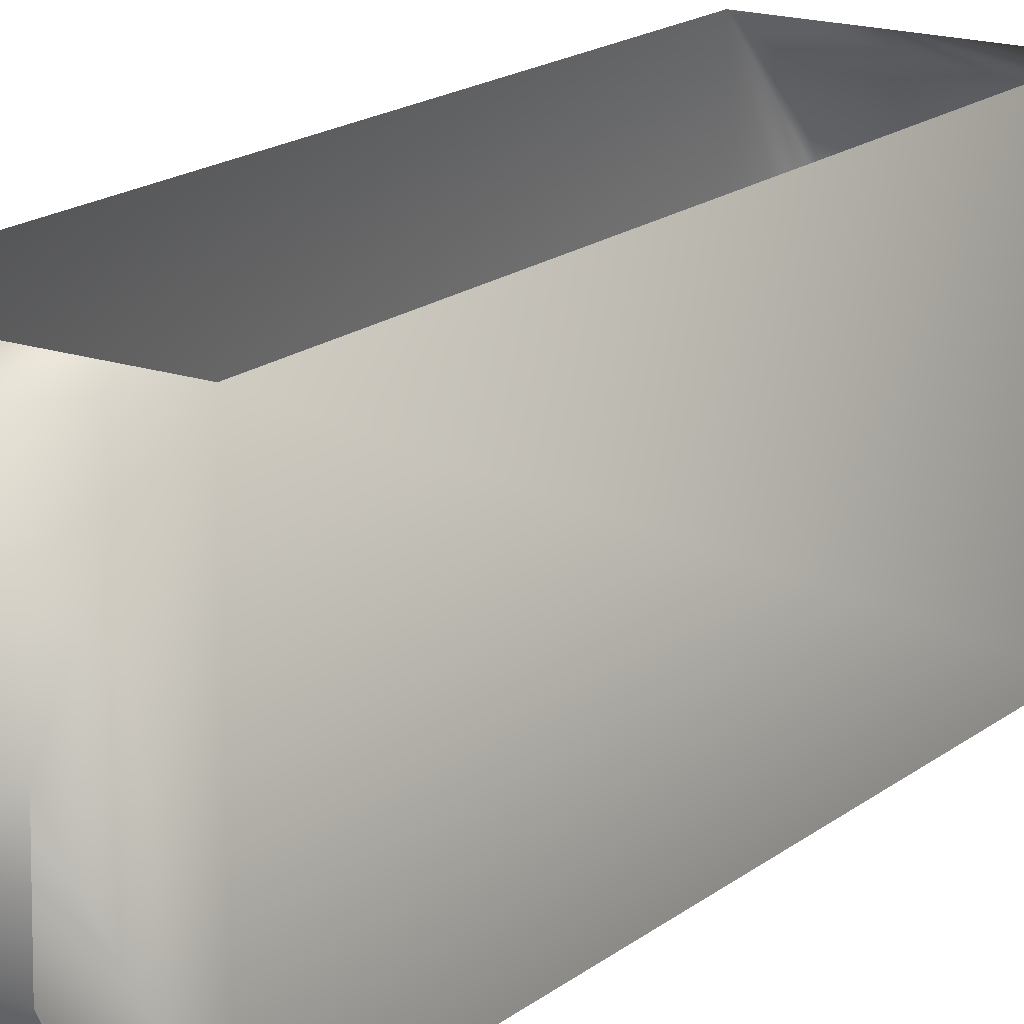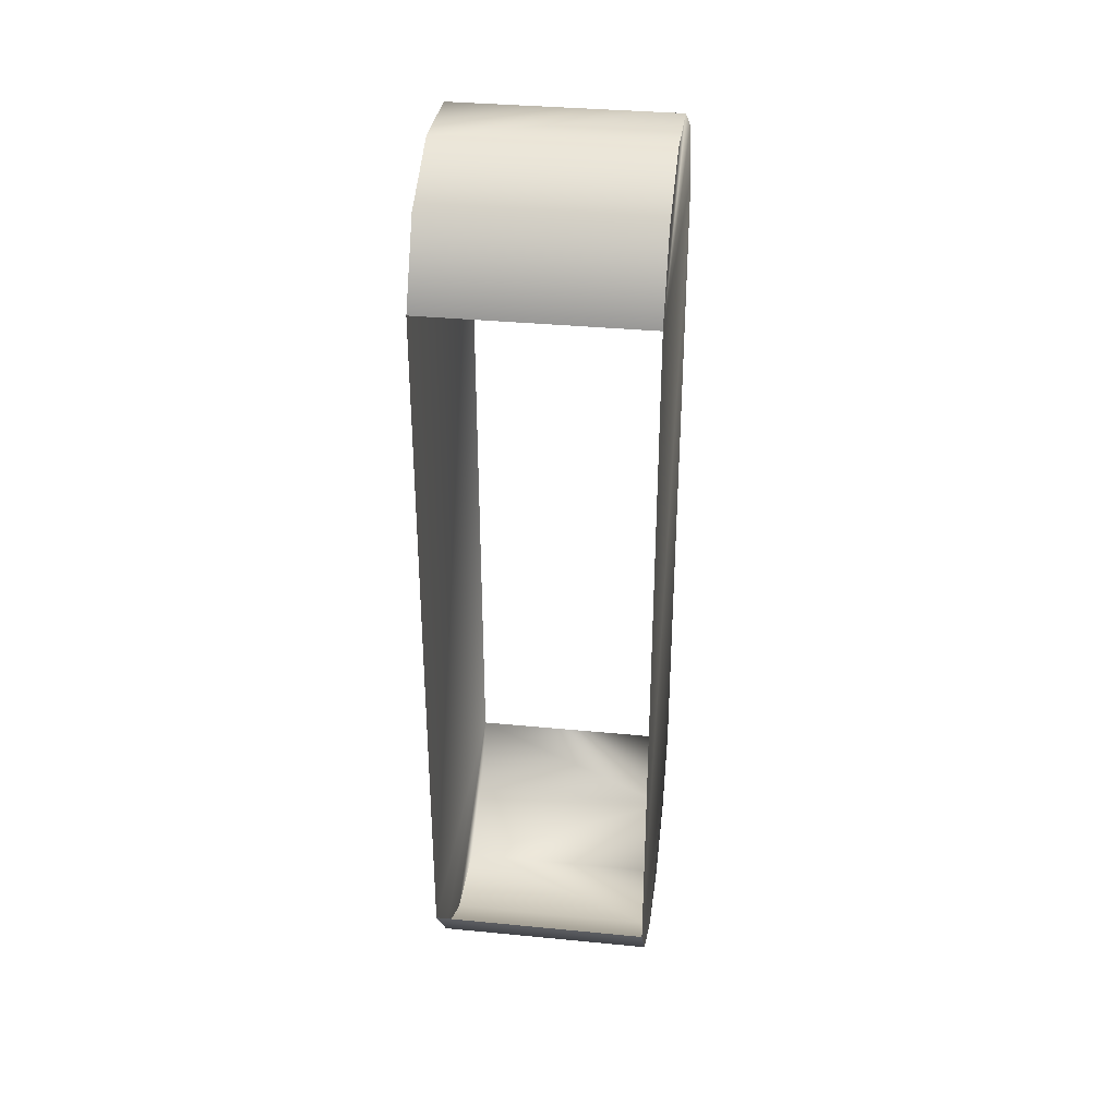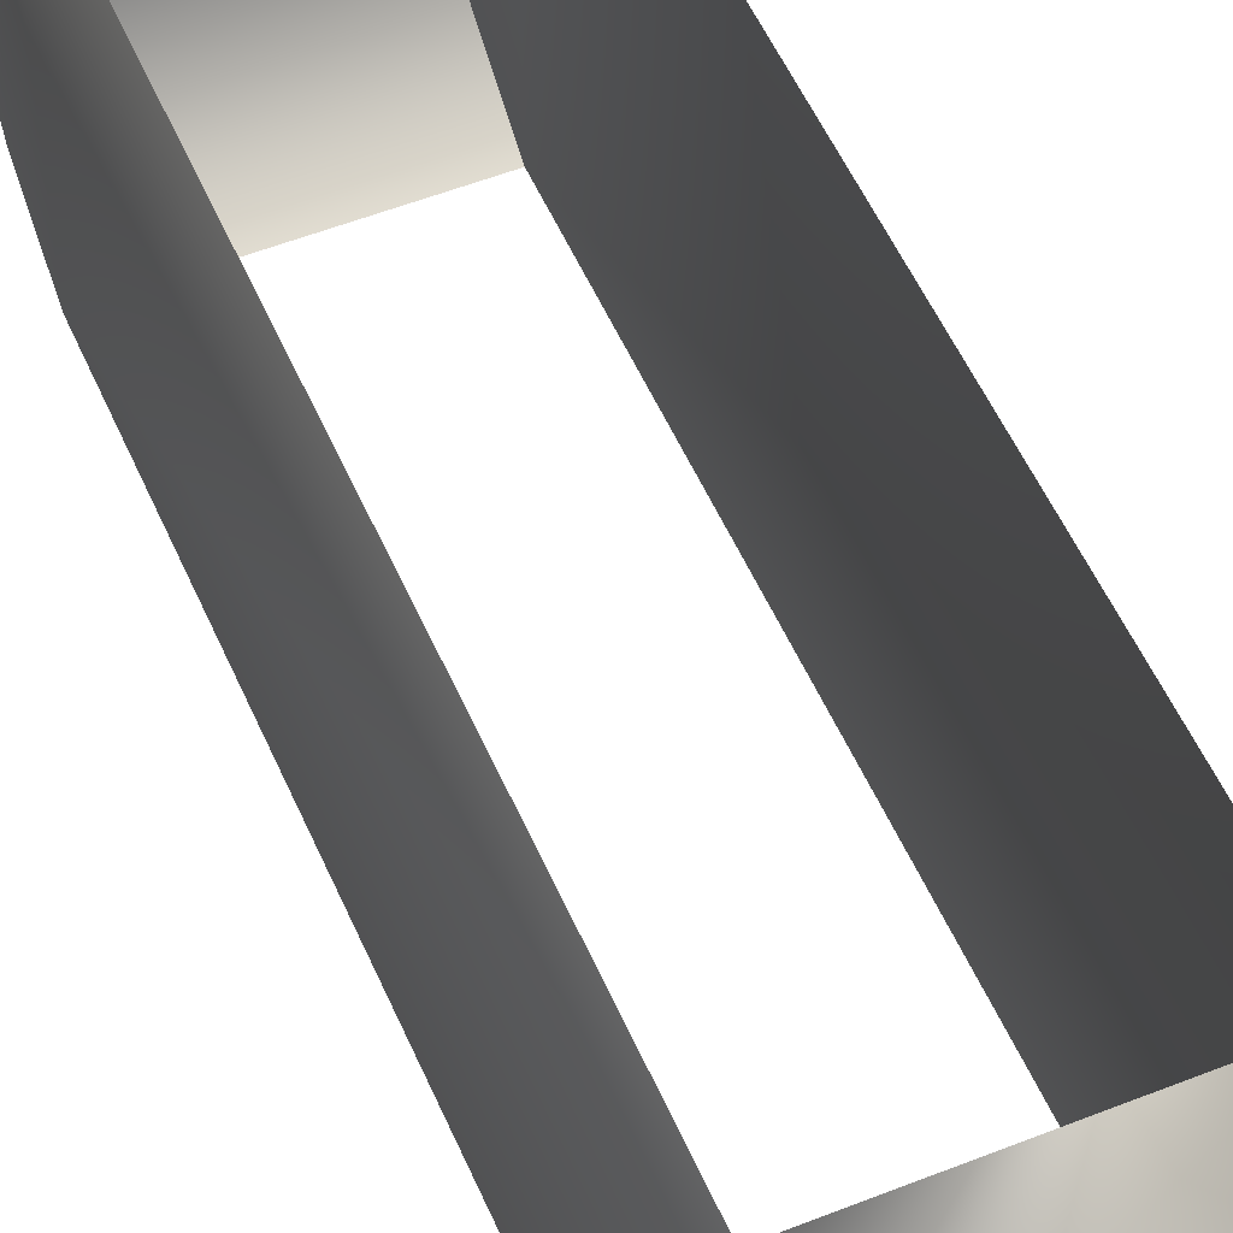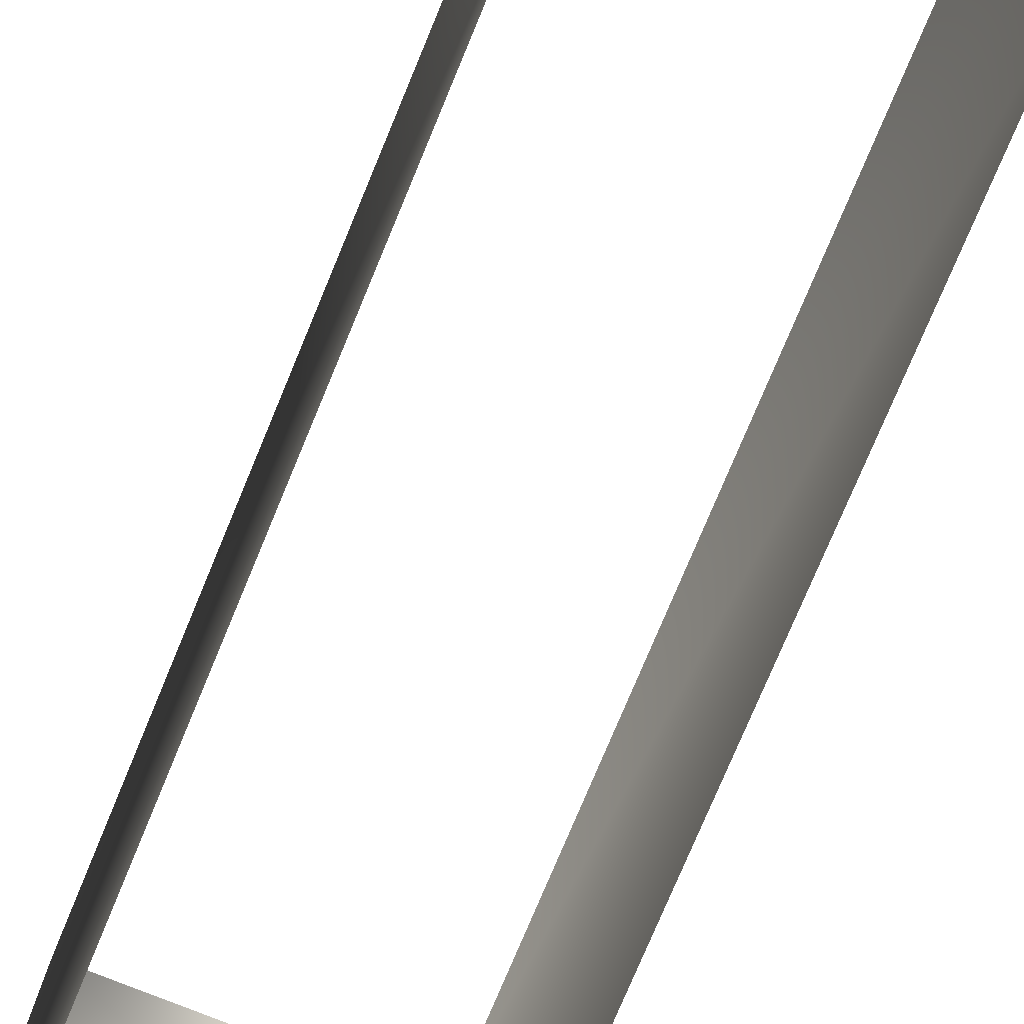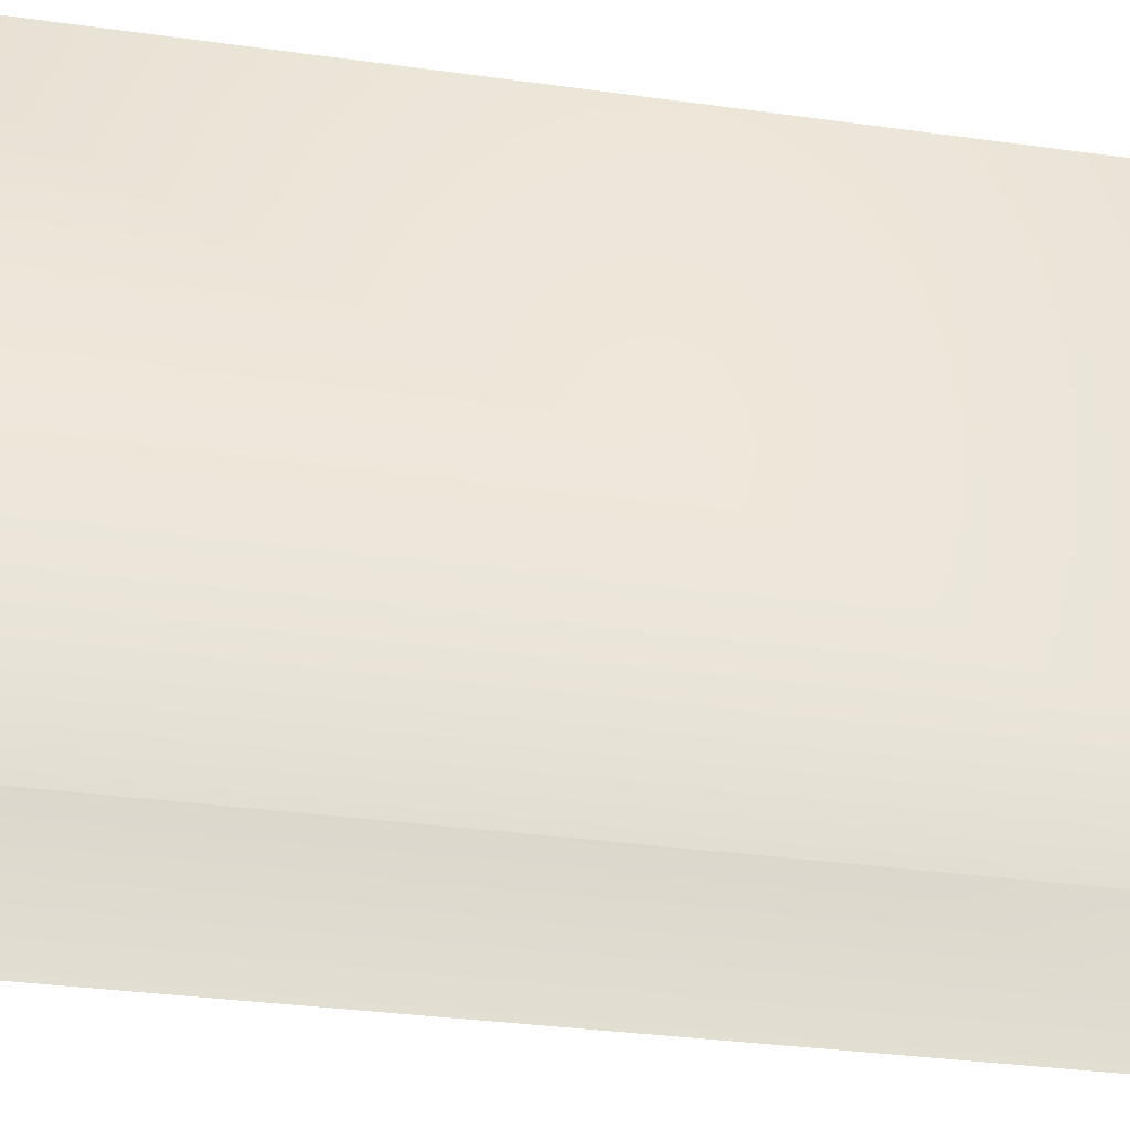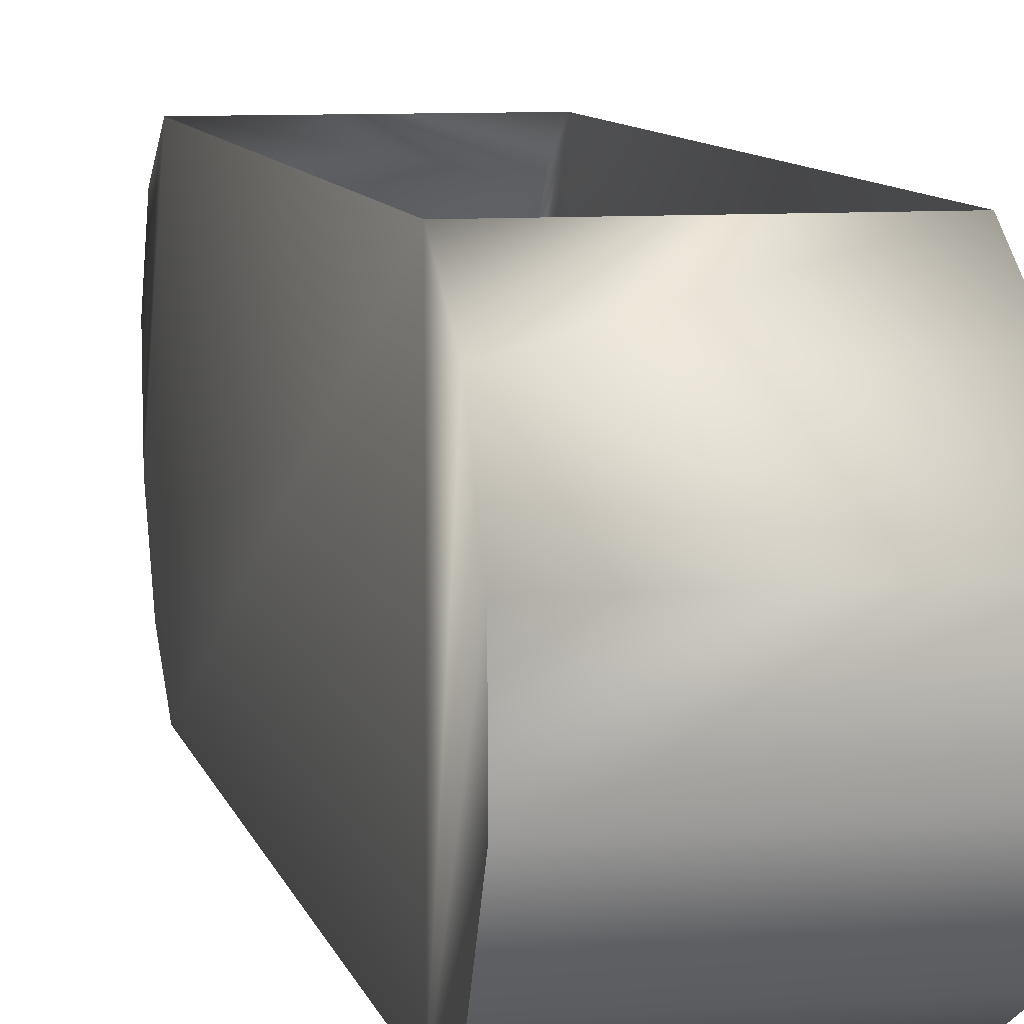
<metadata>
{"format":"obj","ext":"obj","renderer":"f3d","projection":"perspective","resolution":1024,"background":"white","views":[{"elev":17.5,"azim":34.2,"up":"+Y"},{"elev":34.7,"azim":7.4,"up":"+Z"},{"elev":53.0,"azim":-23.1,"up":"+Y"},{"elev":-73.5,"azim":157.7,"up":"+Y"},{"elev":-24.0,"azim":75.5,"up":"+Y"},{"elev":8.2,"azim":-12.2,"up":"+Y"}]}
</metadata>
<code>
o ltrack
v -5.398 -9.777 -0.7996
v -5.398 -9.142 0.3562
v -5.398 -8.01 0.9328
v -5.398 -6.721 0.8994
v -5.398 -5.555 0.265
v -5.398 -4.863 -0.8004
v -5.398 -4.834 -11.63
v -5.398 -5.468 -12.67
v -5.398 -6.6 -13.24
v -5.398 -7.927 -13.21
v -5.398 -9.093 -12.58
v -5.398 -9.785 -11.63
v -8.716 -9.777 -0.7996
v -8.716 -9.142 0.3562
v -8.716 -8.01 0.9328
v -8.716 -6.721 0.8994
v -8.716 -5.555 0.265
v -8.716 -4.863 -0.8004
v -8.716 -4.834 -11.63
v -8.716 -5.468 -12.67
v -8.716 -6.6 -13.24
v -8.716 -7.927 -13.21
v -8.716 -9.093 -12.58
v -8.716 -9.785 -11.63
g ltrack_red
f 1 3 2
f 1 4 3
f 1 5 4
f 1 6 5
f 1 12 6
f 1 13 12
f 2 13 1
f 2 14 13
f 2 15 14
f 3 15 2
f 4 15 3
f 4 16 15
f 4 17 16
f 5 17 4
f 6 12 7
f 6 17 5
f 6 18 17
f 7 9 8
f 7 10 9
f 7 11 10
f 7 12 11
f 8 19 7
f 8 20 19
f 8 21 20
f 9 21 8
f 10 21 9
f 10 22 21
f 10 23 22
f 11 23 10
f 12 23 11
f 12 24 23
f 13 24 12
f 14 15 13
f 15 16 13
f 16 17 13
f 17 18 13
f 18 24 13
f 19 24 18
f 20 21 19
f 21 22 19
f 22 23 19
f 23 24 19

</code>
